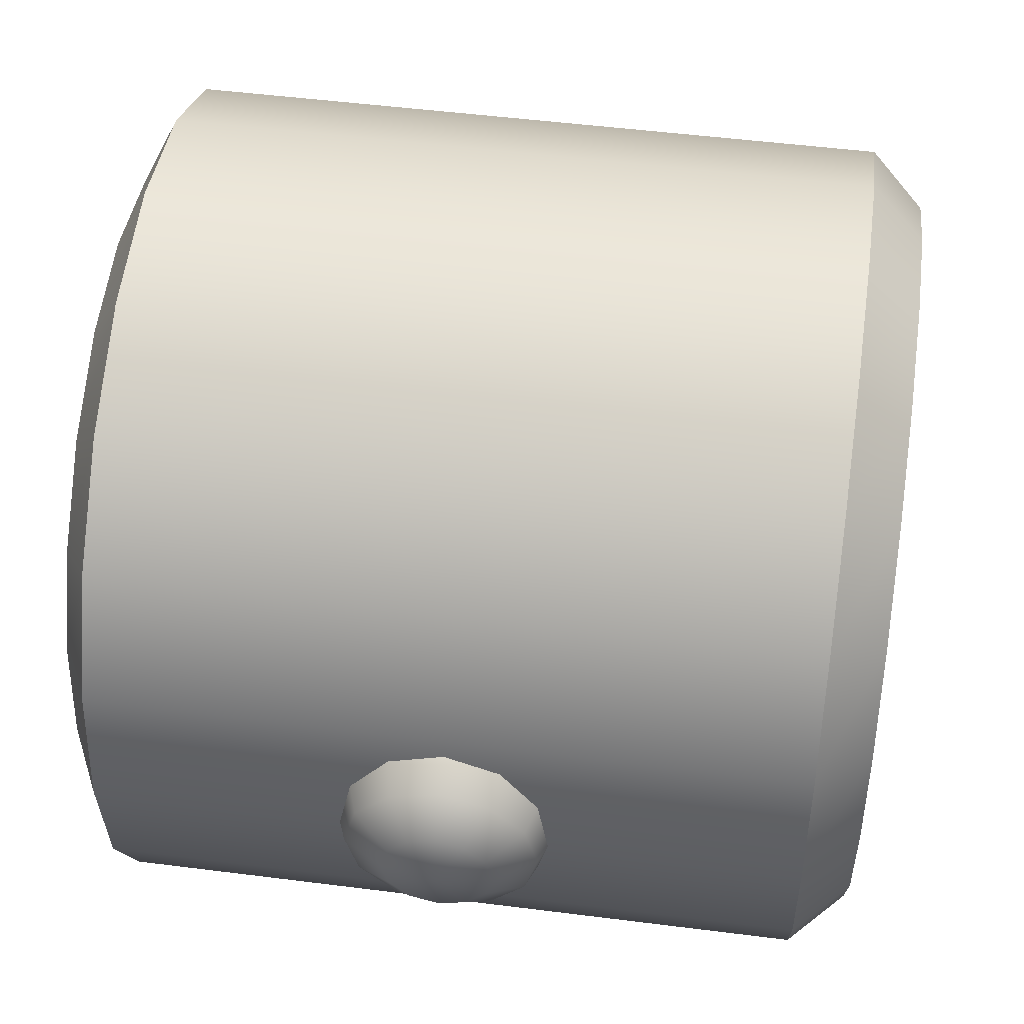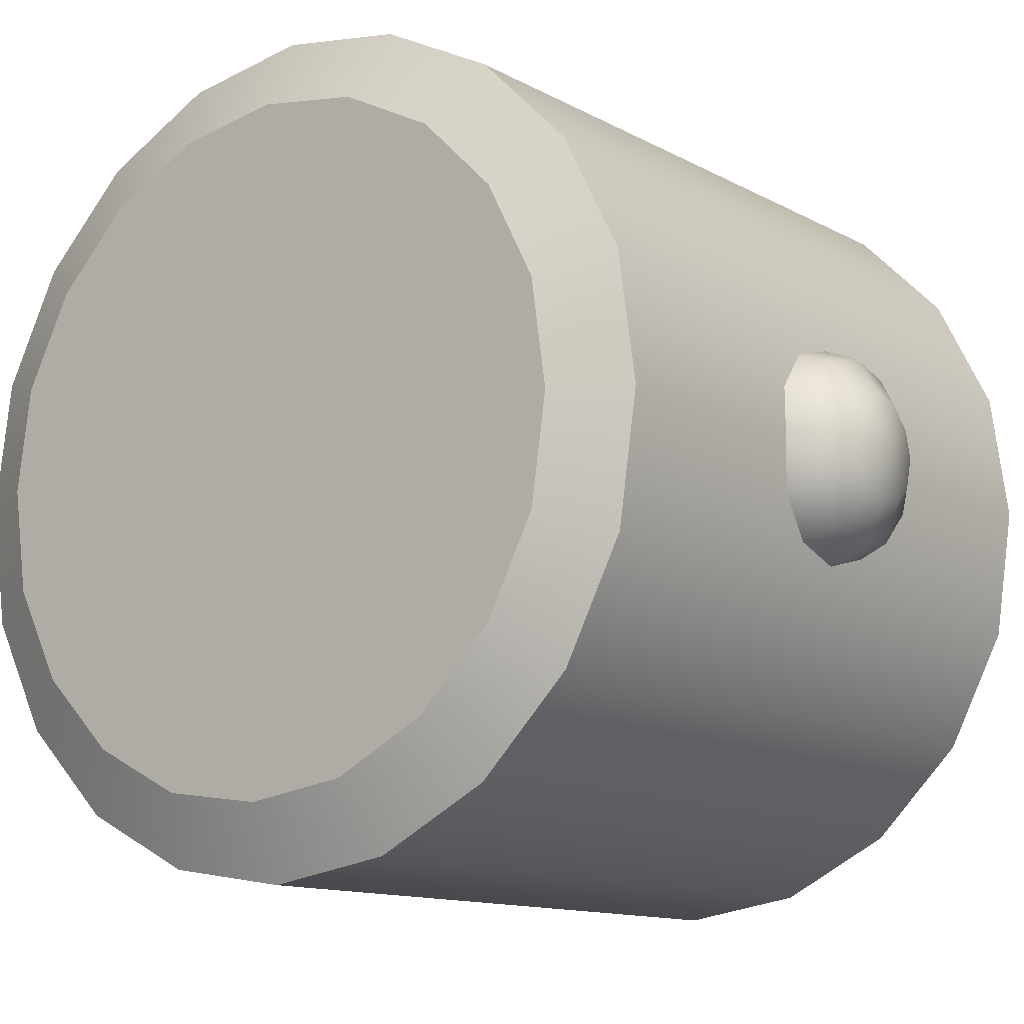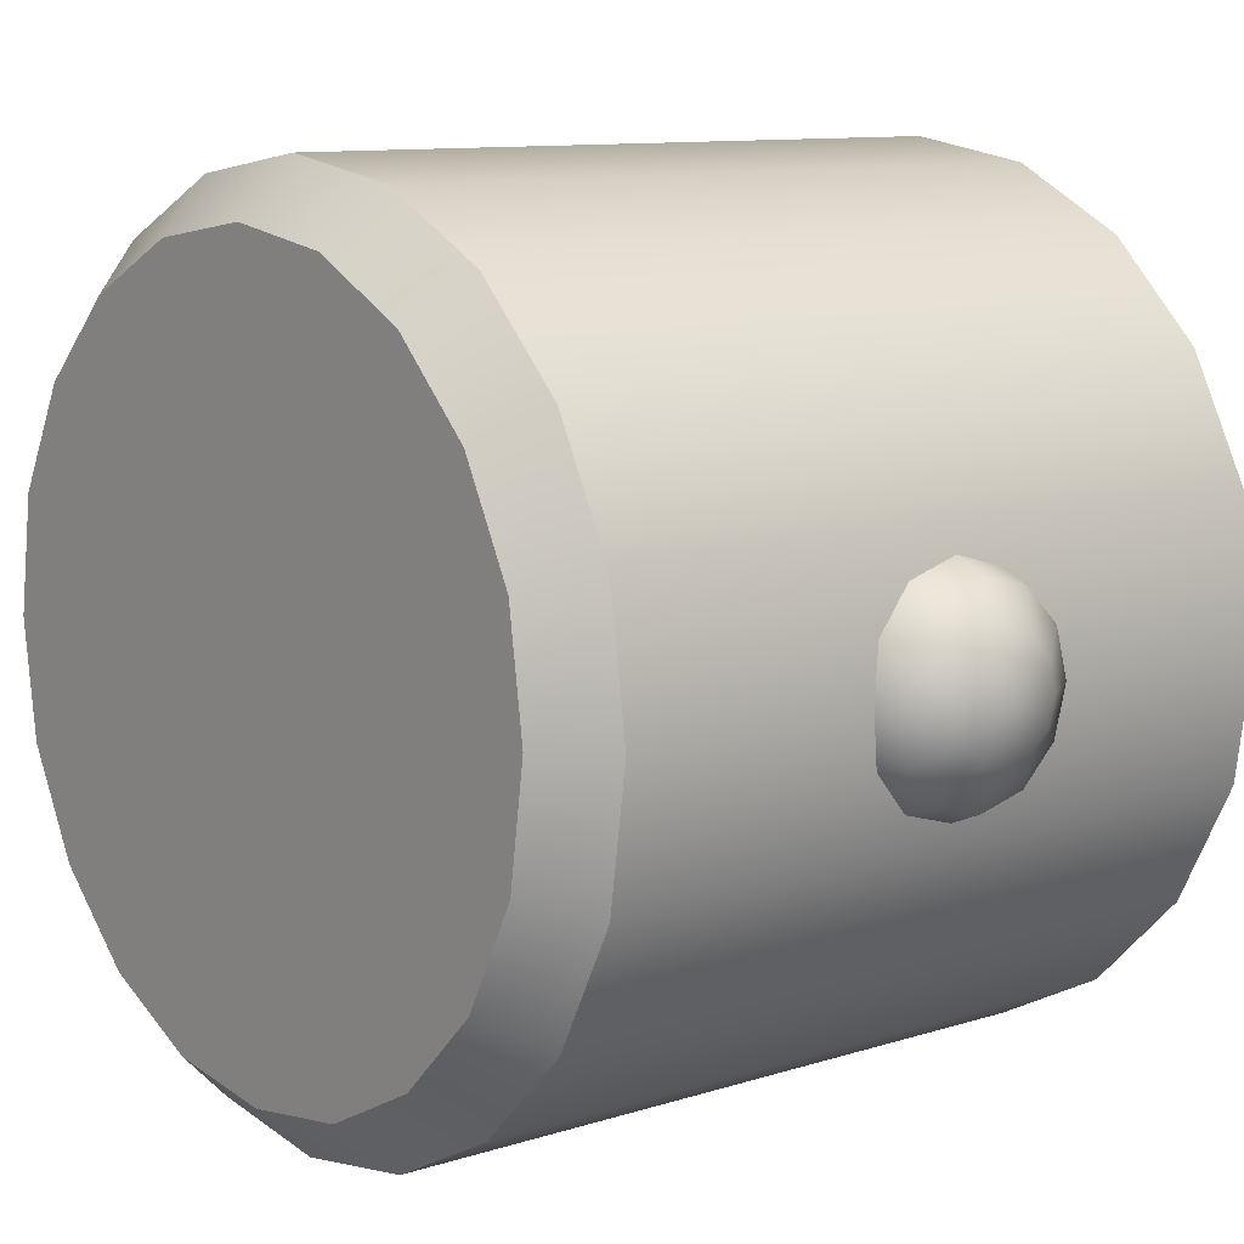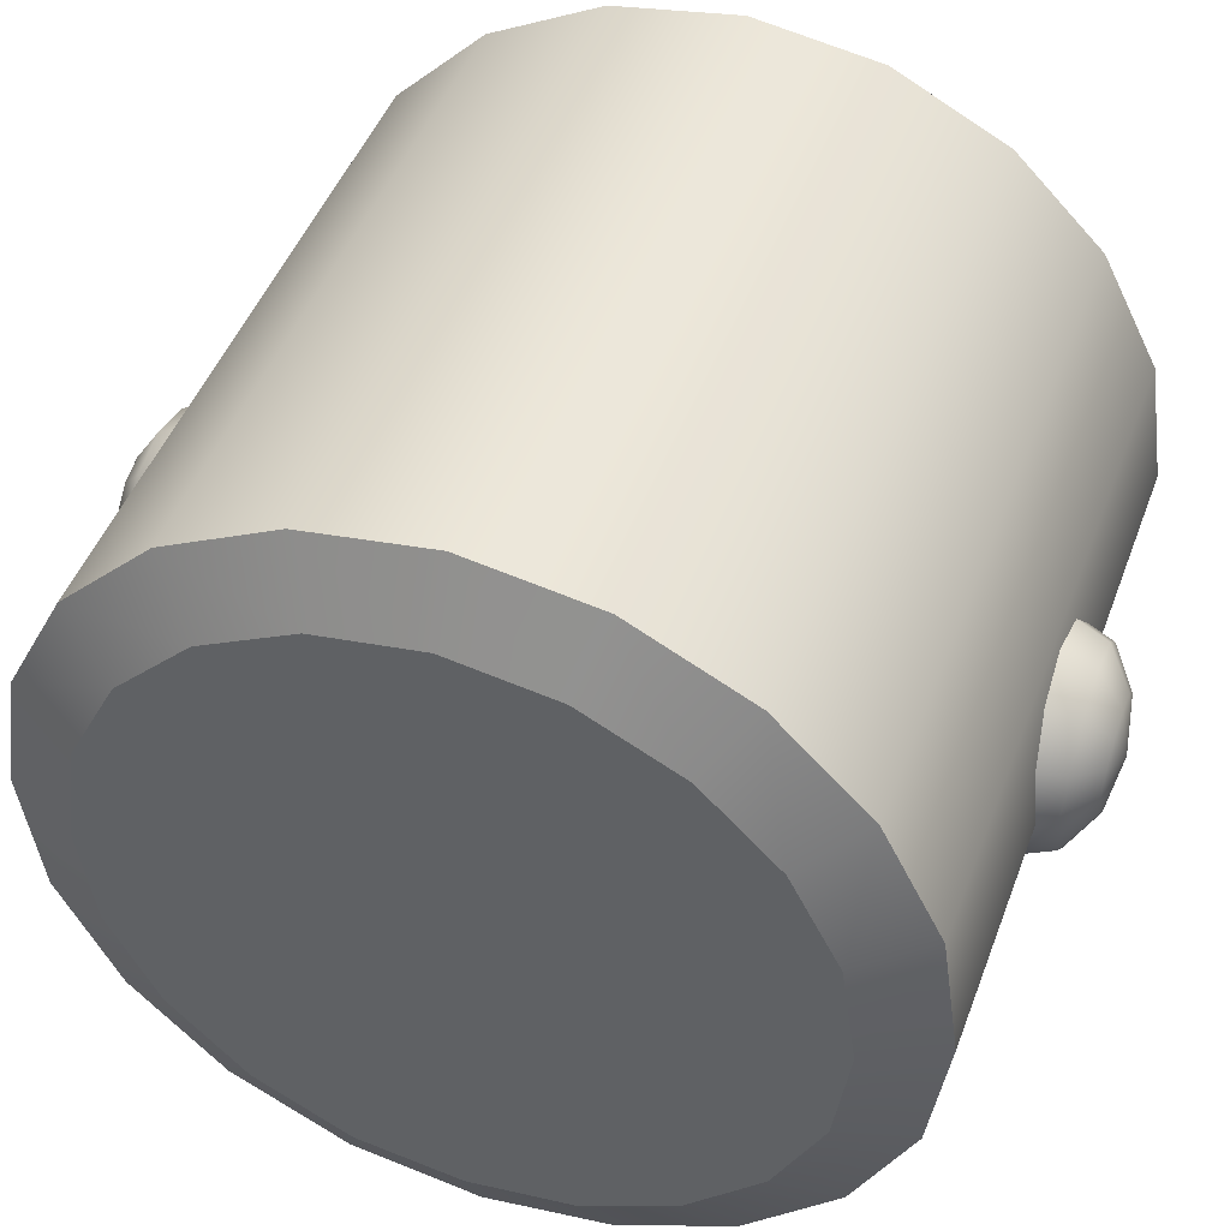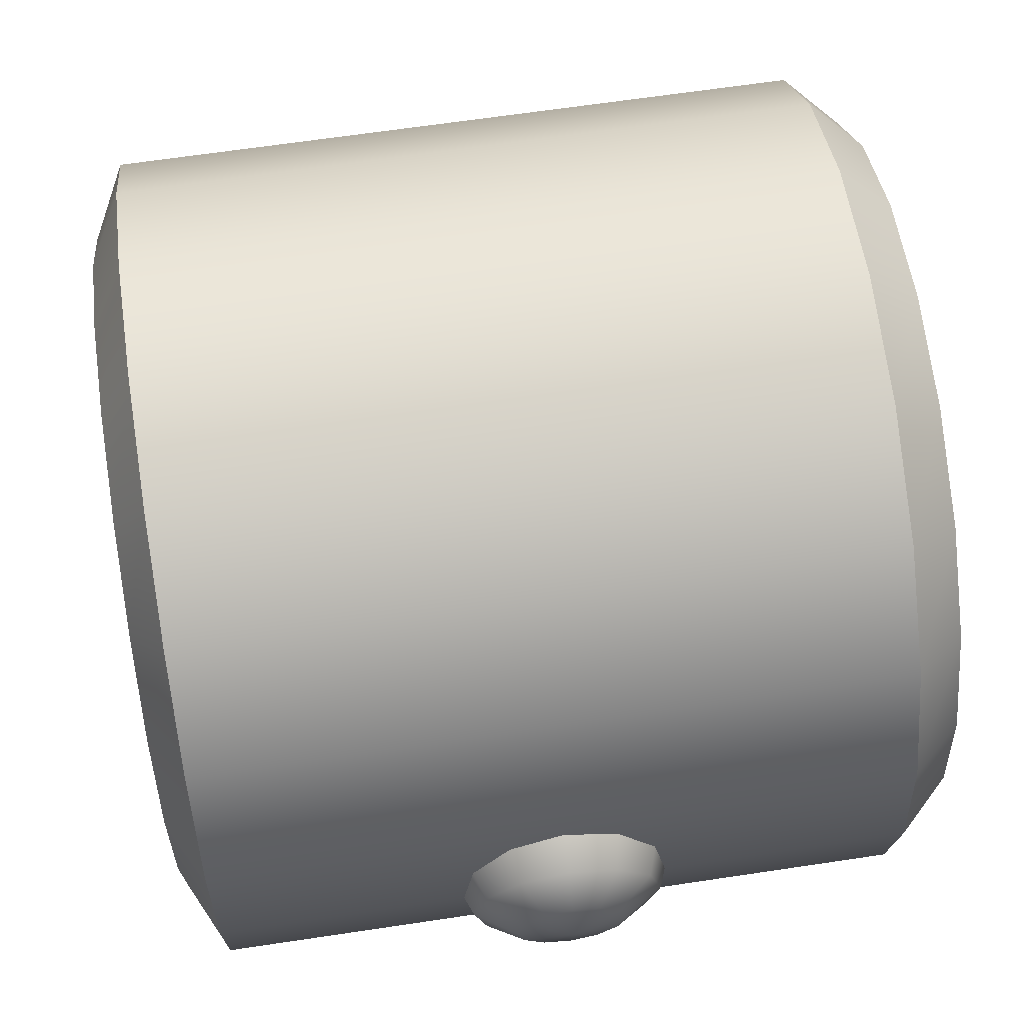
<metadata>
{"format":"obj","ext":"obj","renderer":"f3d","projection":"perspective","resolution":1024,"background":"white","views":[{"elev":49.9,"azim":-172.0,"up":"+Y"},{"elev":-12.1,"azim":127.8,"up":"+Y"},{"elev":10.2,"azim":-39.5,"up":"+Y"},{"elev":46.2,"azim":109.8,"up":"+Y"},{"elev":65.2,"azim":171.4,"up":"+Y"}]}
</metadata>
<code>
o model_1705
v 0.1147 0.5761 -0.5505
v 0.09712 0.5659 -0.6026
v 0.04899 0.6141 -0.6026
v 0.05916 0.6317 -0.5505
v -0.01676 0.6317 -0.6026
v -0.01676 0.652 -0.5505
v -0.08251 0.6141 -0.6026
v -0.09268 0.6317 -0.5505
v -0.1306 0.5659 -0.6026
v -0.1483 0.5761 -0.5505
v -0.1483 0.5002 -0.6026
v -0.1686 0.5002 -0.5505
v -0.1306 0.4344 -0.6026
v -0.1483 0.4243 -0.5505
v -0.08251 0.3863 -0.6026
v -0.09268 0.3687 -0.5505
v -0.01676 0.3687 -0.6026
v -0.01676 0.3483 -0.5505
v 0.04899 0.3863 -0.6026
v 0.05916 0.3687 -0.5505
v 0.09712 0.4344 -0.6026
v 0.1147 0.4243 -0.5505
v 0.1147 0.5002 -0.6026
v 0.1351 0.5002 -0.5505
v 0.04899 0.5381 -0.6383
v 0.0212 0.5659 -0.6383
v -0.01676 0.5761 -0.6383
v -0.05472 0.5659 -0.6383
v -0.08251 0.5381 -0.6383
v -0.09268 0.5002 -0.6383
v -0.08251 0.4622 -0.6383
v -0.05472 0.4344 -0.6383
v -0.01676 0.4243 -0.6383
v 0.0212 0.4344 -0.6383
v 0.04899 0.4622 -0.6383
v 0.05916 0.5002 -0.6383
v -0.01676 0.5002 -0.6514
v 0.1147 0.5761 0.5505
v 0.05916 0.6317 0.5505
v 0.04899 0.6141 0.5995
v 0.09712 0.5659 0.5995
v -0.01676 0.652 0.5505
v -0.01676 0.6317 0.5995
v -0.09268 0.6317 0.5505
v -0.08251 0.6141 0.5995
v -0.1483 0.5761 0.5505
v -0.1306 0.5659 0.5995
v -0.1686 0.5002 0.5505
v -0.1483 0.5002 0.5995
v -0.1483 0.4243 0.5505
v -0.1306 0.4344 0.5995
v -0.09268 0.3687 0.5505
v -0.08251 0.3863 0.5995
v -0.01676 0.3483 0.5505
v -0.01676 0.3687 0.5995
v 0.05916 0.3687 0.5505
v 0.04899 0.3863 0.5995
v 0.1147 0.4243 0.5505
v 0.09712 0.4344 0.5995
v 0.1351 0.5002 0.5505
v 0.1147 0.5002 0.5995
v 0.0212 0.5659 0.6356
v 0.04899 0.5381 0.6356
v -0.01676 0.5761 0.6356
v -0.05472 0.5659 0.6356
v -0.08251 0.5381 0.6356
v -0.09268 0.5002 0.6356
v -0.08251 0.4622 0.6356
v -0.05472 0.4344 0.6356
v -0.01676 0.4243 0.6356
v 0.0212 0.4344 0.6356
v 0.04899 0.4622 0.6356
v 0.05916 0.5002 0.6356
v -0.01676 0.5002 0.6488
v -0.5 1.051 -0.1789
v -0.5736 0.9813 -0.1563
v -0.5736 1.006 0
v -0.5 1.079 0
v -0.5 0.9678 -0.3411
v -0.5736 0.9088 -0.2981
v -0.5 0.8404 -0.4683
v -0.5736 0.7975 -0.4092
v -0.5 0.6791 -0.5505
v -0.5736 0.6565 -0.4811
v -0.5 0.5002 -0.5762
v -0.5736 0.5002 -0.5035
v -0.5 0.3213 -0.5505
v -0.5736 0.3439 -0.4811
v -0.5 0.1599 -0.4683
v -0.5736 0.2028 -0.4092
v -0.5 0.03185 -0.3403
v -0.5736 0.09093 -0.2973
v -0.5 -0.05037 -0.1789
v -0.5736 0.01908 -0.1563
v -0.5 -0.0787 0
v -0.5736 -0.003509 0
v -0.5736 -0.003509 0
v -0.5 -0.0787 0
v -0.5 -0.05037 0.1789
v -0.5736 0.01908 0.1563
v -0.5 0.03185 0.3403
v -0.5736 0.09093 0.2973
v -0.5 0.1599 0.4683
v -0.5736 0.2028 0.4092
v -0.5 0.3213 0.5505
v -0.5736 0.3439 0.4811
v -0.5 0.5002 0.5762
v -0.5736 0.5002 0.5035
v -0.5 0.6791 0.5505
v -0.5736 0.6565 0.4811
v -0.5 0.8404 0.4683
v -0.5736 0.7975 0.4092
v -0.5 0.9685 0.3403
v -0.5736 0.9094 0.2973
v -0.5 1.051 0.1789
v -0.5736 0.9813 0.1563
v -0.5736 0.9813 -0.1563
v -0.5736 0.9088 -0.2981
v -0.5736 0.5002 0
v -0.5736 0.7975 -0.4092
v -0.5736 0.6565 -0.4811
v -0.5736 0.5002 -0.5035
v -0.5736 0.3439 -0.4811
v -0.5736 0.2028 -0.4092
v -0.5736 0.09093 -0.2973
v -0.5736 0.01908 -0.1563
v -0.5736 -0.003509 0
v -0.5736 0.01908 0.1563
v -0.5736 0.09093 0.2973
v -0.5736 0.2028 0.4092
v -0.5736 0.3439 0.4811
v -0.5736 0.5002 0.5035
v -0.5736 0.6565 0.4811
v -0.5736 0.7975 0.4092
v -0.5736 0.9094 0.2973
v -0.5736 0.9813 0.1563
v -0.5736 1.006 0
v 0.515 0.9541 -0.1475
v 0.4665 1.051 -0.1789
v 0.4665 1.079 0
v 0.515 0.9774 0
v 0.515 0.8858 -0.2812
v 0.4665 0.9678 -0.3411
v 0.515 0.7807 -0.3861
v 0.4665 0.8404 -0.4683
v 0.515 0.6477 -0.4539
v 0.4665 0.6791 -0.5505
v 0.515 0.5002 -0.475
v 0.4665 0.5002 -0.5762
v 0.515 0.3528 -0.4539
v 0.4665 0.3213 -0.5505
v 0.515 0.2197 -0.3861
v 0.4665 0.1599 -0.4683
v 0.515 0.1142 -0.2805
v 0.4665 0.03185 -0.3403
v 0.515 0.04638 -0.1475
v 0.4665 -0.05037 -0.1789
v 0.515 0.02506 0
v 0.4665 -0.0787 0
v 0.4665 -0.0787 0
v 0.515 0.02506 0
v 0.515 0.04638 0.1475
v 0.4665 -0.05037 0.1789
v 0.515 0.1142 0.2805
v 0.4665 0.03185 0.3403
v 0.515 0.2197 0.3861
v 0.4665 0.1599 0.4683
v 0.515 0.3528 0.4539
v 0.4665 0.3213 0.5505
v 0.515 0.5002 0.475
v 0.4665 0.5002 0.5762
v 0.515 0.6477 0.4539
v 0.4665 0.6791 0.5505
v 0.515 0.7807 0.3861
v 0.4665 0.8404 0.4683
v 0.515 0.8863 0.2805
v 0.4665 0.9685 0.3403
v 0.515 0.9541 0.1475
v 0.4665 1.051 0.1789
v 0.515 0.8858 -0.2812
v 0.515 0.9541 -0.1475
v 0.515 0.5002 0
v 0.515 0.7807 -0.3861
v 0.515 0.6477 -0.4539
v 0.515 0.5002 -0.475
v 0.515 0.3528 -0.4539
v 0.515 0.2197 -0.3861
v 0.515 0.1142 -0.2805
v 0.515 0.04638 -0.1475
v 0.515 0.02506 0
v 0.515 0.04638 0.1475
v 0.515 0.1142 0.2805
v 0.515 0.2197 0.3861
v 0.515 0.3528 0.4539
v 0.515 0.5002 0.475
v 0.515 0.6477 0.4539
v 0.515 0.7807 0.3861
v 0.515 0.8863 0.2805
v 0.515 0.9541 0.1475
v 0.515 0.9774 0
v 0.4665 1.051 -0.1789
v 0.4665 0.9678 -0.3411
v -0.01676 0.9678 -0.3411
v -0.01676 1.051 -0.1789
v 0.4665 0.8404 -0.4683
v -0.01676 0.8404 -0.4683
v 0.4665 0.6791 -0.5505
v -0.01676 0.6791 -0.5505
v 0.4665 0.5002 -0.5762
v -0.01676 0.5002 -0.5762
v 0.4665 0.3213 -0.5505
v -0.01676 0.3213 -0.5505
v 0.4665 0.1599 -0.4683
v -0.01676 0.1599 -0.4683
v 0.4665 0.03185 -0.3403
v -0.01676 0.03185 -0.3403
v 0.4665 -0.05037 -0.1789
v -0.01676 -0.05037 -0.1789
v 0.4665 -0.0787 0
v -0.01676 -0.0787 0
v 0.4665 -0.0787 0
v 0.4665 -0.05037 0.1789
v -0.01676 -0.05037 0.1789
v -0.01676 -0.0787 0
v 0.4665 0.03185 0.3403
v -0.01676 0.03185 0.3403
v 0.4665 0.1599 0.4683
v -0.01676 0.1599 0.4683
v 0.4665 0.3213 0.5505
v -0.01676 0.3213 0.5505
v 0.4665 0.5002 0.5762
v -0.01676 0.5002 0.5762
v 0.4665 0.6791 0.5505
v -0.01676 0.6791 0.5505
v 0.4665 0.8404 0.4683
v -0.01676 0.8404 0.4683
v 0.4665 0.9685 0.3403
v -0.01676 0.9685 0.3403
v 0.4665 1.051 0.1789
v -0.01676 1.051 0.1789
v 0.4665 1.079 0
v -0.01676 1.079 0
v -0.5 0.9678 -0.3411
v -0.5 1.051 -0.1789
v -0.01676 1.051 -0.1789
v -0.5 1.079 0
v -0.5 1.051 0.1789
v -0.5 0.9685 0.3403
v -0.5 0.8404 0.4683
v -0.01676 0.8404 0.4683
v -0.5 0.6791 0.5505
v -0.5 0.5002 0.5762
v -0.5 0.3213 0.5505
v -0.5 0.1599 0.4683
v -0.5 0.03185 0.3403
v -0.5 -0.05037 0.1789
v -0.5 -0.0787 0
v -0.5 -0.0787 0
v -0.5 -0.05037 -0.1789
v -0.5 0.03185 -0.3403
v -0.5 0.1599 -0.4683
v -0.5 0.3213 -0.5505
v -0.5 0.5002 -0.5762
v -0.5 0.6791 -0.5505
v -0.5 0.8404 -0.4683
v -0.01676 0.9678 -0.3411
g surface_000
f 60 38 41
f 38 40 41
f 41 40 62
f 41 62 63
f 61 41 63
f 60 41 61
f 58 60 61
f 58 61 59
f 56 58 59
f 38 39 40
f 39 43 40
f 40 43 64
f 40 64 62
f 62 64 74
f 63 62 74
f 73 63 74
f 61 63 73
f 59 61 73
f 59 73 72
f 57 59 72
f 56 59 57
f 54 56 57
f 39 42 43
f 42 45 43
f 43 45 65
f 43 65 64
f 64 65 74
f 42 44 45
f 44 47 45
f 45 47 66
f 45 66 65
f 65 66 74
f 44 46 47
f 46 49 47
f 47 49 67
f 47 67 66
f 66 67 74
f 46 48 49
f 48 51 49
f 49 51 68
f 49 68 67
f 67 68 74
f 68 69 74
f 69 70 74
f 70 71 74
f 71 72 74
f 72 73 74
f 48 50 51
f 50 53 51
f 51 53 69
f 51 69 68
f 50 52 53
f 52 55 53
f 53 55 70
f 53 70 69
f 52 54 55
f 54 57 55
f 55 57 71
f 55 71 70
f 57 72 71
f 24 2 1
f 24 23 2
f 23 25 2
f 2 25 26
f 2 26 3
f 1 2 3
f 1 3 4
f 4 3 5
f 4 5 6
f 22 23 24
f 22 21 23
f 21 36 23
f 23 36 25
f 36 37 25
f 25 37 26
f 26 37 27
f 3 26 27
f 3 27 5
f 5 27 28
f 5 28 7
f 6 5 7
f 6 7 8
f 20 21 22
f 20 19 21
f 19 35 21
f 21 35 36
f 35 37 36
f 18 19 20
f 18 17 19
f 17 34 19
f 19 34 35
f 34 37 35
f 16 17 18
f 16 15 17
f 15 33 17
f 17 33 34
f 33 37 34
f 14 15 16
f 14 13 15
f 13 32 15
f 15 32 33
f 32 37 33
f 31 37 32
f 30 37 31
f 29 37 30
f 28 37 29
f 27 37 28
f 12 13 14
f 12 11 13
f 11 31 13
f 13 31 32
f 10 11 12
f 10 9 11
f 9 30 11
f 11 30 31
f 8 9 10
f 8 7 9
f 7 29 9
f 9 29 30
f 7 28 29
f 266 265 243
f 266 206 265
f 206 264 265
f 206 208 264
f 208 263 264
f 208 210 263
f 210 262 263
f 210 212 262
f 212 261 262
f 205 208 206
f 205 207 208
f 207 210 208
f 207 209 210
f 209 212 210
f 209 211 212
f 211 214 212
f 212 214 261
f 214 260 261
f 202 205 206
f 202 206 203
f 201 202 203
f 201 203 204
f 241 201 204
f 241 204 242
f 239 241 242
f 239 242 240
f 237 239 240
f 204 203 243
f 204 243 244
f 211 213 214
f 213 216 214
f 214 216 260
f 216 259 260
f 216 218 259
f 218 258 259
f 218 220 258
f 213 215 216
f 215 218 216
f 215 217 218
f 217 220 218
f 217 219 220
f 224 256 257
f 224 223 256
f 223 255 256
f 223 226 255
f 226 254 255
f 226 228 254
f 228 253 254
f 221 223 224
f 221 222 223
f 222 226 223
f 222 225 226
f 225 228 226
f 225 227 228
f 227 230 228
f 228 230 253
f 230 252 253
f 230 232 252
f 232 251 252
f 232 234 251
f 234 249 251
f 234 250 249
f 227 229 230
f 229 232 230
f 229 231 232
f 231 234 232
f 231 233 234
f 233 236 234
f 233 235 236
f 235 238 236
f 236 238 248
f 236 248 249
f 235 237 238
f 237 240 238
f 238 240 247
f 238 247 248
f 240 246 247
f 240 242 246
f 242 244 246
f 242 245 244
f 160 161 162
f 160 162 163
f 163 162 164
f 163 164 165
f 165 164 166
f 165 166 167
f 167 166 168
f 167 168 169
f 169 168 170
f 169 170 171
f 171 170 172
f 171 172 173
f 173 172 174
f 173 174 175
f 175 174 176
f 175 176 177
f 177 176 178
f 177 178 179
f 179 178 141
f 179 141 140
f 138 140 141
f 138 139 140
f 139 138 142
f 139 142 143
f 143 142 144
f 143 144 145
f 145 144 146
f 145 146 147
f 147 146 148
f 147 148 149
f 149 148 150
f 149 150 151
f 151 150 152
f 151 152 153
f 153 152 154
f 153 154 155
f 155 154 156
f 155 156 157
f 157 156 158
f 157 158 159
f 97 98 99
f 97 99 100
f 100 99 101
f 100 101 102
f 102 101 103
f 102 103 104
f 104 103 105
f 104 105 106
f 106 105 107
f 106 107 108
f 108 107 109
f 108 109 110
f 110 109 111
f 110 111 112
f 112 111 113
f 112 113 114
f 114 113 115
f 114 115 116
f 116 115 78
f 116 78 77
f 75 77 78
f 75 76 77
f 76 75 79
f 76 79 80
f 80 79 81
f 80 81 82
f 82 81 83
f 82 83 84
f 84 83 85
f 84 85 86
f 86 85 87
f 86 87 88
f 88 87 89
f 88 89 90
f 90 89 91
f 90 91 92
f 92 91 93
f 92 93 94
f 94 93 95
f 94 95 96
f 181 200 182
f 200 199 182
f 199 198 182
f 198 197 182
f 197 196 182
f 196 195 182
f 195 194 182
f 194 193 182
f 193 192 182
f 192 191 182
f 191 190 182
f 190 189 182
f 189 188 182
f 188 187 182
f 187 186 182
f 186 185 182
f 185 184 182
f 184 183 182
f 183 180 182
f 180 181 182
f 137 117 119
f 117 118 119
f 118 120 119
f 120 121 119
f 121 122 119
f 122 123 119
f 123 124 119
f 124 125 119
f 125 126 119
f 126 127 119
f 127 128 119
f 128 129 119
f 129 130 119
f 130 131 119
f 131 132 119
f 132 133 119
f 133 134 119
f 134 135 119
f 135 136 119
f 136 137 119

</code>
